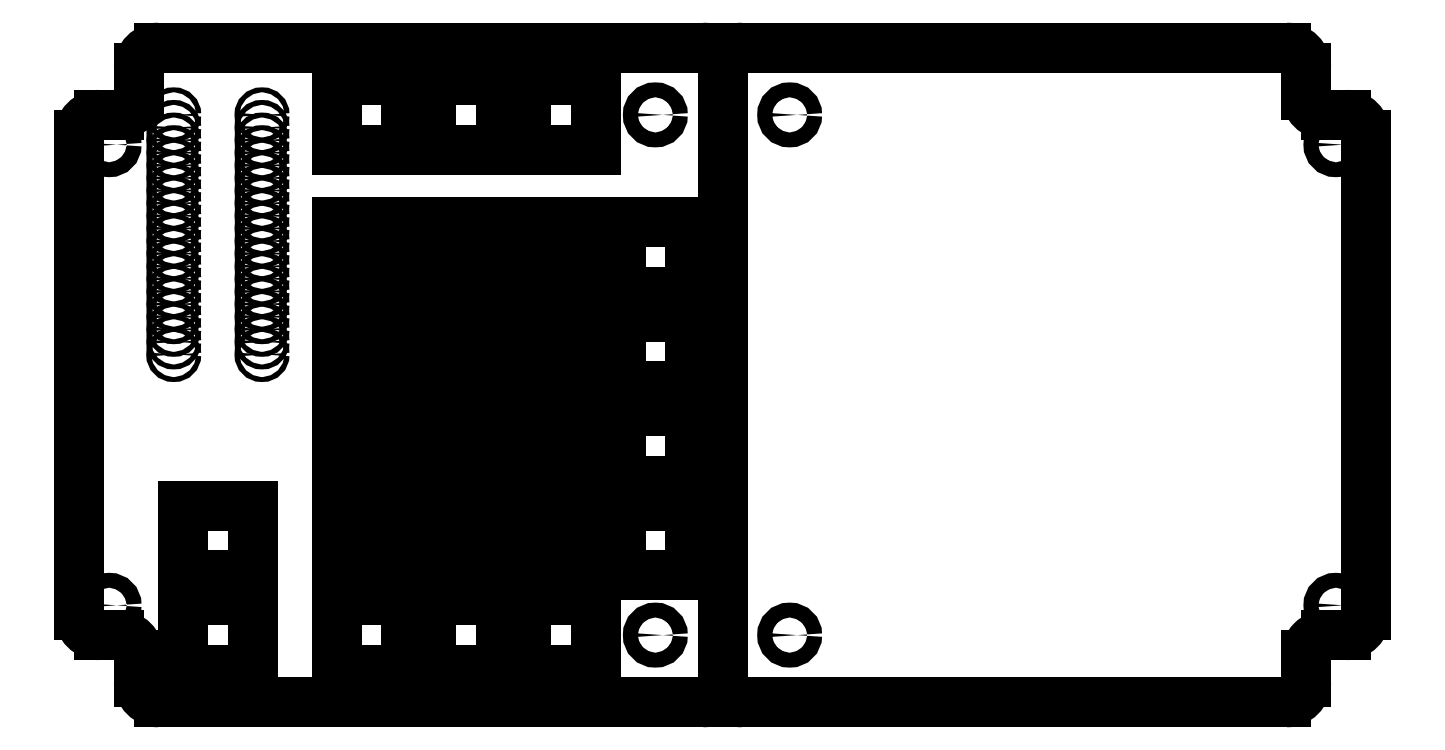
<metadata>
{"format":"dxf","ext":"dxf","renderer":"ezdxf+matplotlib","layout":"modelspace","background":"white","min_lineweight":24,"dpi":150}
</metadata>
<code>
0
SECTION
2
ENTITIES
0
LINE
8
Geometry
10
16
20
131.8
30
0
11
125.5
21
131.8
31
0
0
ARC
8
Geometry
10
125.5
20
127.8
30
0
40
4
50
0
51
90
0
LINE
8
Geometry
10
129.5
20
127.8
30
0
11
129.5
21
4
31
0
0
ARC
8
Geometry
10
125.5
20
4
30
0
40
4
50
270
51
0
0
LINE
8
Geometry
10
125.5
20
4e-16
30
0
11
16
21
4e-16
31
0
0
ARC
8
Geometry
10
16
20
4
30
0
40
4
50
180
51
270
0
LINE
8
Geometry
10
12
20
4
30
0
11
12
21
9.526
31
0
0
ARC
8
Geometry
10
16
20
127.8
30
0
40
4
50
90
51
180
0
LINE
8
Geometry
10
8
20
118.3
30
0
11
4
21
118.3
31
0
0
LINE
8
Geometry
10
8
20
13.53
30
0
11
4
21
13.53
31
0
0
LINE
8
Geometry
10
0
20
114.3
30
0
11
0
21
17.53
31
0
0
LINE
8
Geometry
10
12
20
122.3
30
0
11
12
21
127.8
31
0
0
ARC
8
Geometry
10
4
20
114.3
30
0
40
4
50
90
51
180
0
ARC
8
Geometry
10
8
20
122.3
30
0
40
4
50
270
51
0
0
ARC
8
Geometry
10
4
20
17.53
30
0
40
4
50
180
51
270
0
ARC
8
Geometry
10
8
20
9.526
30
0
40
4
50
0
51
90
0
CIRCLE
8
Geometry
10
6
20
112.3
30
0
40
1.5
0
CIRCLE
8
Geometry
10
6
20
19.53
30
0
40
1.5
0
CIRCLE
8
Geometry
10
116
20
118.3
30
0
40
1.5
0
CIRCLE
8
Geometry
10
116
20
13.53
30
0
40
1.5
0
LINE
8
0
10
20.91
20
20.53
30
0
11
34.91
21
20.53
31
0
0
LINE
8
0
10
34.91
20
20.53
30
0
11
34.91
21
6.526
31
0
0
LINE
8
0
10
34.91
20
6.526
30
0
11
20.91
21
6.526
31
0
0
LINE
8
0
10
20.91
20
6.526
30
0
11
20.91
21
20.53
31
0
0
LINE
8
0
10
51.86
20
20.53
30
0
11
65.86
21
20.53
31
0
0
LINE
8
0
10
65.86
20
20.53
30
0
11
65.86
21
6.526
31
0
0
LINE
8
0
10
65.86
20
6.526
30
0
11
51.86
21
6.526
31
0
0
LINE
8
0
10
51.86
20
6.526
30
0
11
51.86
21
20.53
31
0
0
LINE
8
0
10
70.91
20
20.53
30
0
11
84.91
21
20.53
31
0
0
LINE
8
0
10
84.91
20
20.53
30
0
11
84.91
21
6.526
31
0
0
LINE
8
0
10
84.91
20
6.526
30
0
11
70.91
21
6.526
31
0
0
LINE
8
0
10
70.91
20
6.526
30
0
11
70.91
21
20.53
31
0
0
LINE
8
0
10
89.96
20
20.53
30
0
11
104
21
20.53
31
0
0
LINE
8
0
10
104
20
20.53
30
0
11
104
21
6.526
31
0
0
LINE
8
0
10
104
20
6.526
30
0
11
89.96
21
6.526
31
0
0
LINE
8
0
10
89.96
20
6.526
30
0
11
89.96
21
20.53
31
0
0
LINE
8
0
10
109
20
39.58
30
0
11
123
21
39.58
31
0
0
LINE
8
0
10
123
20
39.58
30
0
11
123
21
25.57
31
0
0
LINE
8
0
10
123
20
25.57
30
0
11
109
21
25.57
31
0
0
LINE
8
0
10
109
20
25.57
30
0
11
109
21
39.58
31
0
0
LINE
8
0
10
20.91
20
39.58
30
0
11
34.91
21
39.58
31
0
0
LINE
8
0
10
34.91
20
39.58
30
0
11
34.91
21
25.58
31
0
0
LINE
8
0
10
34.91
20
25.58
30
0
11
20.91
21
25.58
31
0
0
LINE
8
0
10
20.91
20
25.58
30
0
11
20.91
21
39.58
31
0
0
LINE
8
0
10
51.86
20
39.58
30
0
11
65.86
21
39.58
31
0
0
LINE
8
0
10
65.86
20
39.58
30
0
11
65.86
21
25.58
31
0
0
LINE
8
0
10
65.86
20
25.58
30
0
11
51.86
21
25.58
31
0
0
LINE
8
0
10
51.86
20
25.58
30
0
11
51.86
21
39.58
31
0
0
LINE
8
0
10
70.91
20
39.58
30
0
11
84.91
21
39.58
31
0
0
LINE
8
0
10
84.91
20
39.58
30
0
11
84.91
21
25.58
31
0
0
LINE
8
0
10
84.91
20
25.58
30
0
11
70.91
21
25.58
31
0
0
LINE
8
0
10
70.91
20
25.58
30
0
11
70.91
21
39.58
31
0
0
LINE
8
0
10
89.96
20
39.58
30
0
11
104
21
39.58
31
0
0
LINE
8
0
10
104
20
39.58
30
0
11
104
21
25.58
31
0
0
LINE
8
0
10
104
20
25.58
30
0
11
89.96
21
25.58
31
0
0
LINE
8
0
10
89.96
20
25.58
30
0
11
89.96
21
39.58
31
0
0
LINE
8
0
10
51.86
20
58.63
30
0
11
65.86
21
58.63
31
0
0
LINE
8
0
10
65.86
20
58.63
30
0
11
65.86
21
44.63
31
0
0
LINE
8
0
10
65.86
20
44.63
30
0
11
51.86
21
44.63
31
0
0
LINE
8
0
10
51.86
20
44.63
30
0
11
51.86
21
58.63
31
0
0
LINE
8
0
10
70.91
20
58.63
30
0
11
84.91
21
58.63
31
0
0
LINE
8
0
10
84.91
20
58.63
30
0
11
84.91
21
44.63
31
0
0
LINE
8
0
10
84.91
20
44.63
30
0
11
70.91
21
44.63
31
0
0
LINE
8
0
10
70.91
20
44.63
30
0
11
70.91
21
58.63
31
0
0
LINE
8
0
10
89.96
20
58.63
30
0
11
104
21
58.63
31
0
0
LINE
8
0
10
104
20
58.63
30
0
11
104
21
44.63
31
0
0
LINE
8
0
10
104
20
44.63
30
0
11
89.96
21
44.63
31
0
0
LINE
8
0
10
89.96
20
44.63
30
0
11
89.96
21
58.63
31
0
0
LINE
8
0
10
109
20
58.63
30
0
11
123
21
58.63
31
0
0
LINE
8
0
10
123
20
58.63
30
0
11
123
21
44.63
31
0
0
LINE
8
0
10
123
20
44.63
30
0
11
109
21
44.63
31
0
0
LINE
8
0
10
109
20
44.63
30
0
11
109
21
58.63
31
0
0
LINE
8
0
10
51.86
20
77.68
30
0
11
65.86
21
77.68
31
0
0
LINE
8
0
10
65.86
20
77.68
30
0
11
65.86
21
63.68
31
0
0
LINE
8
0
10
65.86
20
63.68
30
0
11
51.86
21
63.68
31
0
0
LINE
8
0
10
51.86
20
63.68
30
0
11
51.86
21
77.68
31
0
0
LINE
8
0
10
70.91
20
77.68
30
0
11
84.91
21
77.68
31
0
0
LINE
8
0
10
84.91
20
77.68
30
0
11
84.91
21
63.68
31
0
0
LINE
8
0
10
84.91
20
63.68
30
0
11
70.91
21
63.68
31
0
0
LINE
8
0
10
70.91
20
63.68
30
0
11
70.91
21
77.68
31
0
0
LINE
8
0
10
89.96
20
77.68
30
0
11
104
21
77.68
31
0
0
LINE
8
0
10
104
20
77.68
30
0
11
104
21
63.68
31
0
0
LINE
8
0
10
104
20
63.68
30
0
11
89.96
21
63.68
31
0
0
LINE
8
0
10
89.96
20
63.68
30
0
11
89.96
21
77.68
31
0
0
LINE
8
0
10
109
20
77.68
30
0
11
123
21
77.68
31
0
0
LINE
8
0
10
123
20
77.68
30
0
11
123
21
63.68
31
0
0
LINE
8
0
10
123
20
63.68
30
0
11
109
21
63.68
31
0
0
LINE
8
0
10
109
20
63.68
30
0
11
109
21
77.68
31
0
0
LINE
8
0
10
51.86
20
96.73
30
0
11
65.86
21
96.73
31
0
0
LINE
8
0
10
65.86
20
96.73
30
0
11
65.86
21
82.73
31
0
0
LINE
8
0
10
65.86
20
82.73
30
0
11
51.86
21
82.73
31
0
0
LINE
8
0
10
51.86
20
82.73
30
0
11
51.86
21
96.73
31
0
0
LINE
8
0
10
70.91
20
96.73
30
0
11
84.91
21
96.73
31
0
0
LINE
8
0
10
84.91
20
96.73
30
0
11
84.91
21
82.73
31
0
0
LINE
8
0
10
84.91
20
82.73
30
0
11
70.91
21
82.73
31
0
0
LINE
8
0
10
70.91
20
82.73
30
0
11
70.91
21
96.73
31
0
0
LINE
8
0
10
89.96
20
96.73
30
0
11
104
21
96.73
31
0
0
LINE
8
0
10
104
20
96.73
30
0
11
104
21
82.73
31
0
0
LINE
8
0
10
104
20
82.73
30
0
11
89.96
21
82.73
31
0
0
LINE
8
0
10
89.96
20
82.73
30
0
11
89.96
21
96.73
31
0
0
LINE
8
0
10
109
20
96.73
30
0
11
123
21
96.73
31
0
0
LINE
8
0
10
123
20
96.73
30
0
11
123
21
82.73
31
0
0
LINE
8
0
10
123
20
82.73
30
0
11
109
21
82.73
31
0
0
LINE
8
0
10
109
20
82.73
30
0
11
109
21
96.73
31
0
0
LINE
8
0
10
51.86
20
125.3
30
0
11
65.86
21
125.3
31
0
0
LINE
8
0
10
65.86
20
125.3
30
0
11
65.86
21
111.3
31
0
0
LINE
8
0
10
65.86
20
111.3
30
0
11
51.86
21
111.3
31
0
0
LINE
8
0
10
51.86
20
111.3
30
0
11
51.86
21
125.3
31
0
0
LINE
8
0
10
70.91
20
125.3
30
0
11
84.91
21
125.3
31
0
0
LINE
8
0
10
84.91
20
125.3
30
0
11
84.91
21
111.3
31
0
0
LINE
8
0
10
84.91
20
111.3
30
0
11
70.91
21
111.3
31
0
0
LINE
8
0
10
70.91
20
111.3
30
0
11
70.91
21
125.3
31
0
0
LINE
8
0
10
89.96
20
125.3
30
0
11
104
21
125.3
31
0
0
LINE
8
0
10
104
20
125.3
30
0
11
104
21
111.3
31
0
0
LINE
8
0
10
104
20
111.3
30
0
11
89.96
21
111.3
31
0
0
LINE
8
0
10
89.96
20
111.3
30
0
11
89.96
21
125.3
31
0
0
CIRCLE
8
Geometry
10
58.86
20
89.73
30
0
40
1.5
0
CIRCLE
8
Geometry
10
77.91
20
89.73
30
0
40
1.5
0
CIRCLE
8
Geometry
10
96.96
20
89.73
30
0
40
1.5
0
CIRCLE
8
Geometry
10
96.96
20
70.68
30
0
40
1.5
0
CIRCLE
8
Geometry
10
77.91
20
70.68
30
0
40
1.5
0
CIRCLE
8
Geometry
10
58.86
20
70.68
30
0
40
1.5
0
CIRCLE
8
Geometry
10
58.86
20
51.63
30
0
40
1.5
0
CIRCLE
8
Geometry
10
58.86
20
32.58
30
0
40
1.5
0
CIRCLE
8
Geometry
10
77.91
20
32.58
30
0
40
1.5
0
CIRCLE
8
Geometry
10
96.96
20
32.58
30
0
40
1.5
0
CIRCLE
8
Geometry
10
96.96
20
51.63
30
0
40
1.5
0
CIRCLE
8
Geometry
10
77.91
20
51.63
30
0
40
1.5
0
CIRCLE
8
Geometry
10
58.86
20
89.73
30
0
40
5
0
CIRCLE
8
Geometry
10
77.91
20
89.73
30
0
40
5
0
CIRCLE
8
Geometry
10
96.96
20
89.73
30
0
40
5
0
CIRCLE
8
Geometry
10
96.96
20
70.68
30
0
40
5
0
CIRCLE
8
Geometry
10
77.91
20
70.68
30
0
40
5
0
CIRCLE
8
Geometry
10
58.86
20
70.68
30
0
40
5
0
CIRCLE
8
Geometry
10
58.86
20
51.63
30
0
40
5
0
CIRCLE
8
Geometry
10
58.86
20
32.58
30
0
40
5
0
CIRCLE
8
Geometry
10
77.91
20
32.58
30
0
40
5
0
CIRCLE
8
Geometry
10
96.96
20
32.58
30
0
40
5
0
CIRCLE
8
Geometry
10
96.96
20
51.63
30
0
40
5
0
CIRCLE
8
Geometry
10
77.91
20
51.63
30
0
40
5
0
CIRCLE
8
Geometry
10
19.02
20
118.3
30
0
40
0.5
0
CIRCLE
8
Geometry
10
36.8
20
118.3
30
0
40
0.5
0
CIRCLE
8
Geometry
10
19.02
20
115.8
30
0
40
0.5
0
CIRCLE
8
Geometry
10
36.8
20
115.8
30
0
40
0.5
0
CIRCLE
8
Geometry
10
19.02
20
113.2
30
0
40
0.5
0
CIRCLE
8
Geometry
10
36.8
20
113.2
30
0
40
0.5
0
CIRCLE
8
Geometry
10
19.02
20
110.7
30
0
40
0.5
0
CIRCLE
8
Geometry
10
36.8
20
110.7
30
0
40
0.5
0
CIRCLE
8
Geometry
10
19.02
20
108.1
30
0
40
0.5
0
CIRCLE
8
Geometry
10
36.8
20
108.1
30
0
40
0.5
0
CIRCLE
8
Geometry
10
19.02
20
105.6
30
0
40
0.5
0
CIRCLE
8
Geometry
10
36.8
20
105.6
30
0
40
0.5
0
CIRCLE
8
Geometry
10
19.02
20
103.1
30
0
40
0.5
0
CIRCLE
8
Geometry
10
36.8
20
103.1
30
0
40
0.5
0
CIRCLE
8
Geometry
10
19.02
20
100.5
30
0
40
0.5
0
CIRCLE
8
Geometry
10
36.8
20
100.5
30
0
40
0.5
0
CIRCLE
8
Geometry
10
19.02
20
97.98
30
0
40
0.5
0
CIRCLE
8
Geometry
10
36.8
20
97.98
30
0
40
0.5
0
CIRCLE
8
Geometry
10
19.02
20
95.44
30
0
40
0.5
0
CIRCLE
8
Geometry
10
36.8
20
95.44
30
0
40
0.5
0
CIRCLE
8
Geometry
10
19.02
20
92.9
30
0
40
0.5
0
CIRCLE
8
Geometry
10
36.8
20
92.9
30
0
40
0.5
0
CIRCLE
8
Geometry
10
19.02
20
90.36
30
0
40
0.5
0
CIRCLE
8
Geometry
10
36.8
20
90.36
30
0
40
0.5
0
CIRCLE
8
Geometry
10
19.02
20
87.82
30
0
40
0.5
0
CIRCLE
8
Geometry
10
36.8
20
87.82
30
0
40
0.5
0
CIRCLE
8
Geometry
10
19.02
20
85.28
30
0
40
0.5
0
CIRCLE
8
Geometry
10
36.8
20
85.28
30
0
40
0.5
0
CIRCLE
8
Geometry
10
19.02
20
82.74
30
0
40
0.5
0
CIRCLE
8
Geometry
10
36.8
20
82.74
30
0
40
0.5
0
CIRCLE
8
Geometry
10
19.02
20
80.2
30
0
40
0.5
0
CIRCLE
8
Geometry
10
36.8
20
80.2
30
0
40
0.5
0
CIRCLE
8
Geometry
10
19.02
20
77.66
30
0
40
0.5
0
CIRCLE
8
Geometry
10
36.8
20
77.66
30
0
40
0.5
0
CIRCLE
8
Geometry
10
19.02
20
75.12
30
0
40
0.5
0
CIRCLE
8
Geometry
10
36.8
20
75.12
30
0
40
0.5
0
CIRCLE
8
Geometry
10
19.02
20
72.58
30
0
40
0.5
0
CIRCLE
8
Geometry
10
36.8
20
72.58
30
0
40
0.5
0
CIRCLE
8
Geometry
10
19.02
20
70.04
30
0
40
0.5
0
CIRCLE
8
Geometry
10
36.8
20
70.04
30
0
40
0.5
0
LINE
8
Geometry
10
243.1
20
3.6e-15
30
0
11
133.5
21
3.6e-15
31
0
0
LINE
8
Geometry
10
247.1
20
127.8
30
0
11
247.1
21
122.3
31
0
0
LINE
8
Geometry
10
133.5
20
131.8
30
0
11
243.1
21
131.8
31
0
0
LINE
8
Geometry
10
251.1
20
13.52
30
0
11
255.1
21
13.52
31
0
0
ARC
8
Geometry
10
255.1
20
17.52
30
0
40
4
50
270
51
0
0
ARC
8
Geometry
10
255.1
20
114.3
30
0
40
4
50
0
51
90
0
ARC
8
Geometry
10
133.5
20
4
30
0
40
4
50
180
51
270
0
ARC
8
Geometry
10
133.5
20
127.8
30
0
40
4
50
90
51
180
0
ARC
8
Geometry
10
243.1
20
127.8
30
0
40
4
50
0
51
90
0
ARC
8
Geometry
10
243.1
20
4
30
0
40
4
50
270
51
0
0
CIRCLE
8
Geometry
10
253.1
20
112.3
30
0
40
1.5
0
CIRCLE
8
Geometry
10
253.1
20
19.52
30
0
40
1.5
0
ARC
8
Geometry
10
251.1
20
9.524
30
0
40
4
50
90
51
180
0
ARC
8
Geometry
10
251.1
20
122.3
30
0
40
4
50
180
51
270
0
CIRCLE
8
Geometry
10
143.1
20
13.52
30
0
40
1.5
0
CIRCLE
8
Geometry
10
143.1
20
118.3
30
0
40
1.5
0
LINE
8
Geometry
10
247.1
20
9.524
30
0
11
247.1
21
4
31
0
0
LINE
8
Geometry
10
259.1
20
17.52
30
0
11
259.1
21
114.3
31
0
0
LINE
8
Geometry
10
251.1
20
118.3
30
0
11
255.1
21
118.3
31
0
0
ENDSEC
0
EOF

</code>
